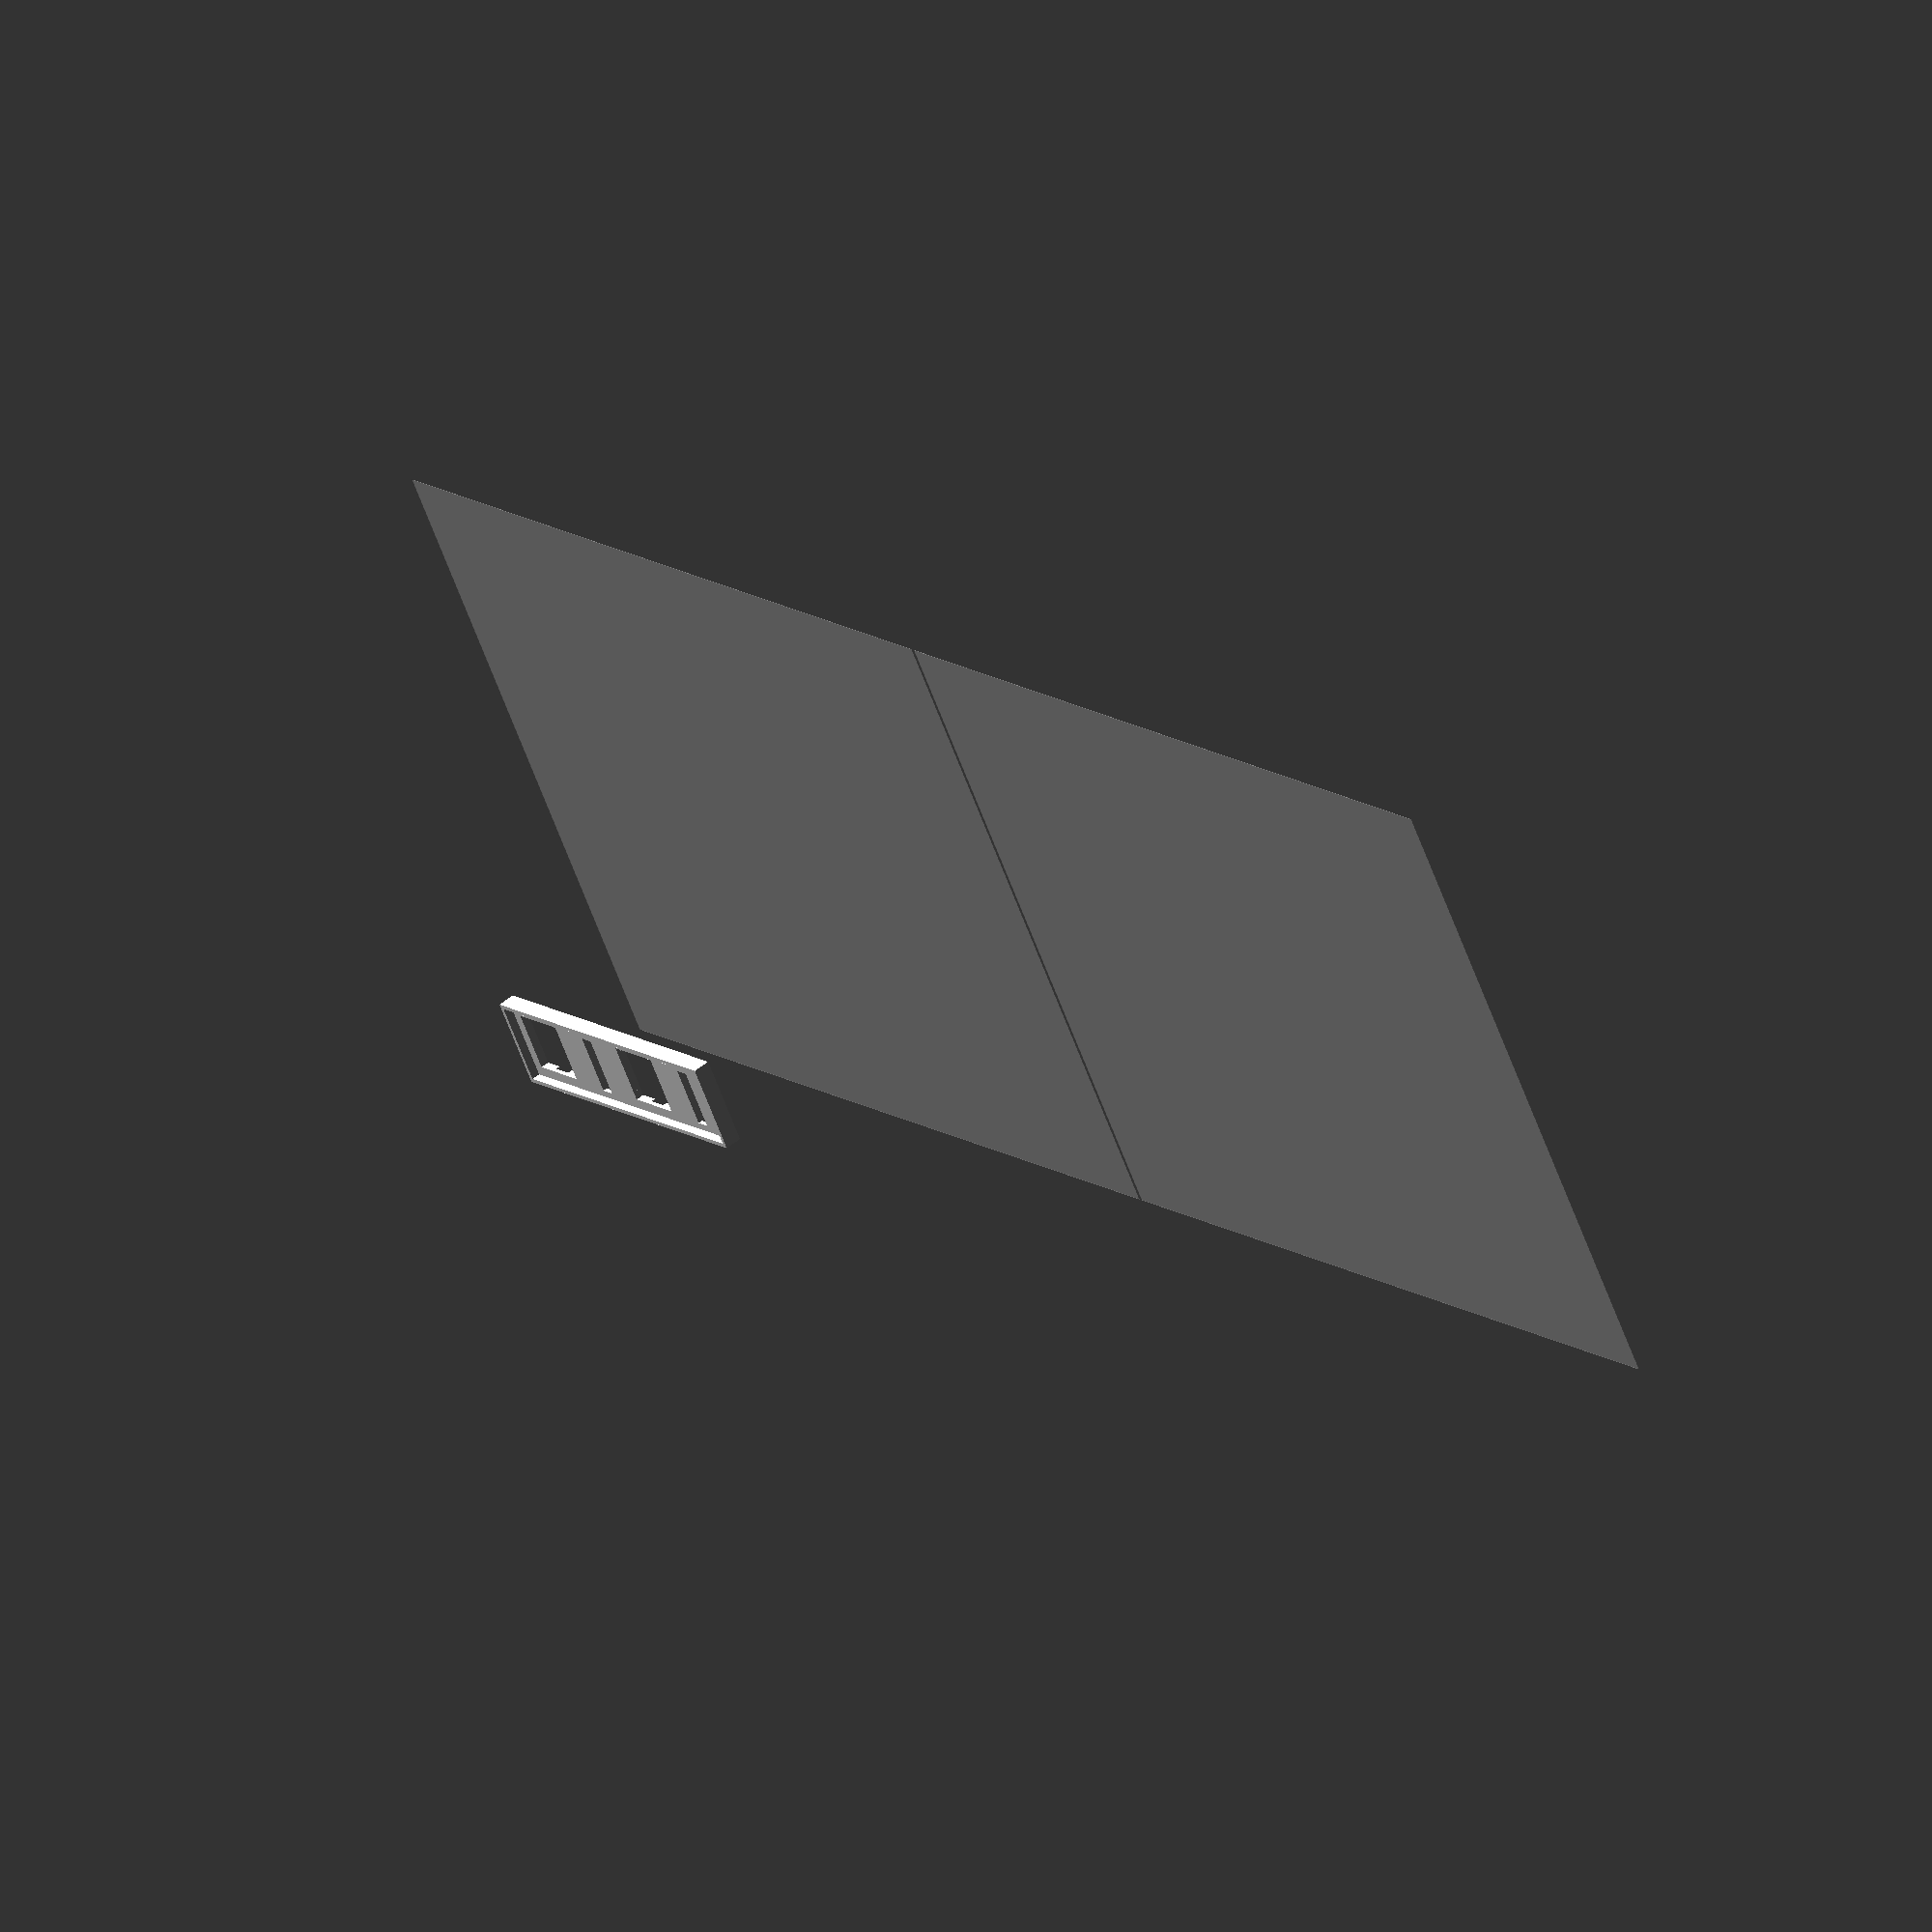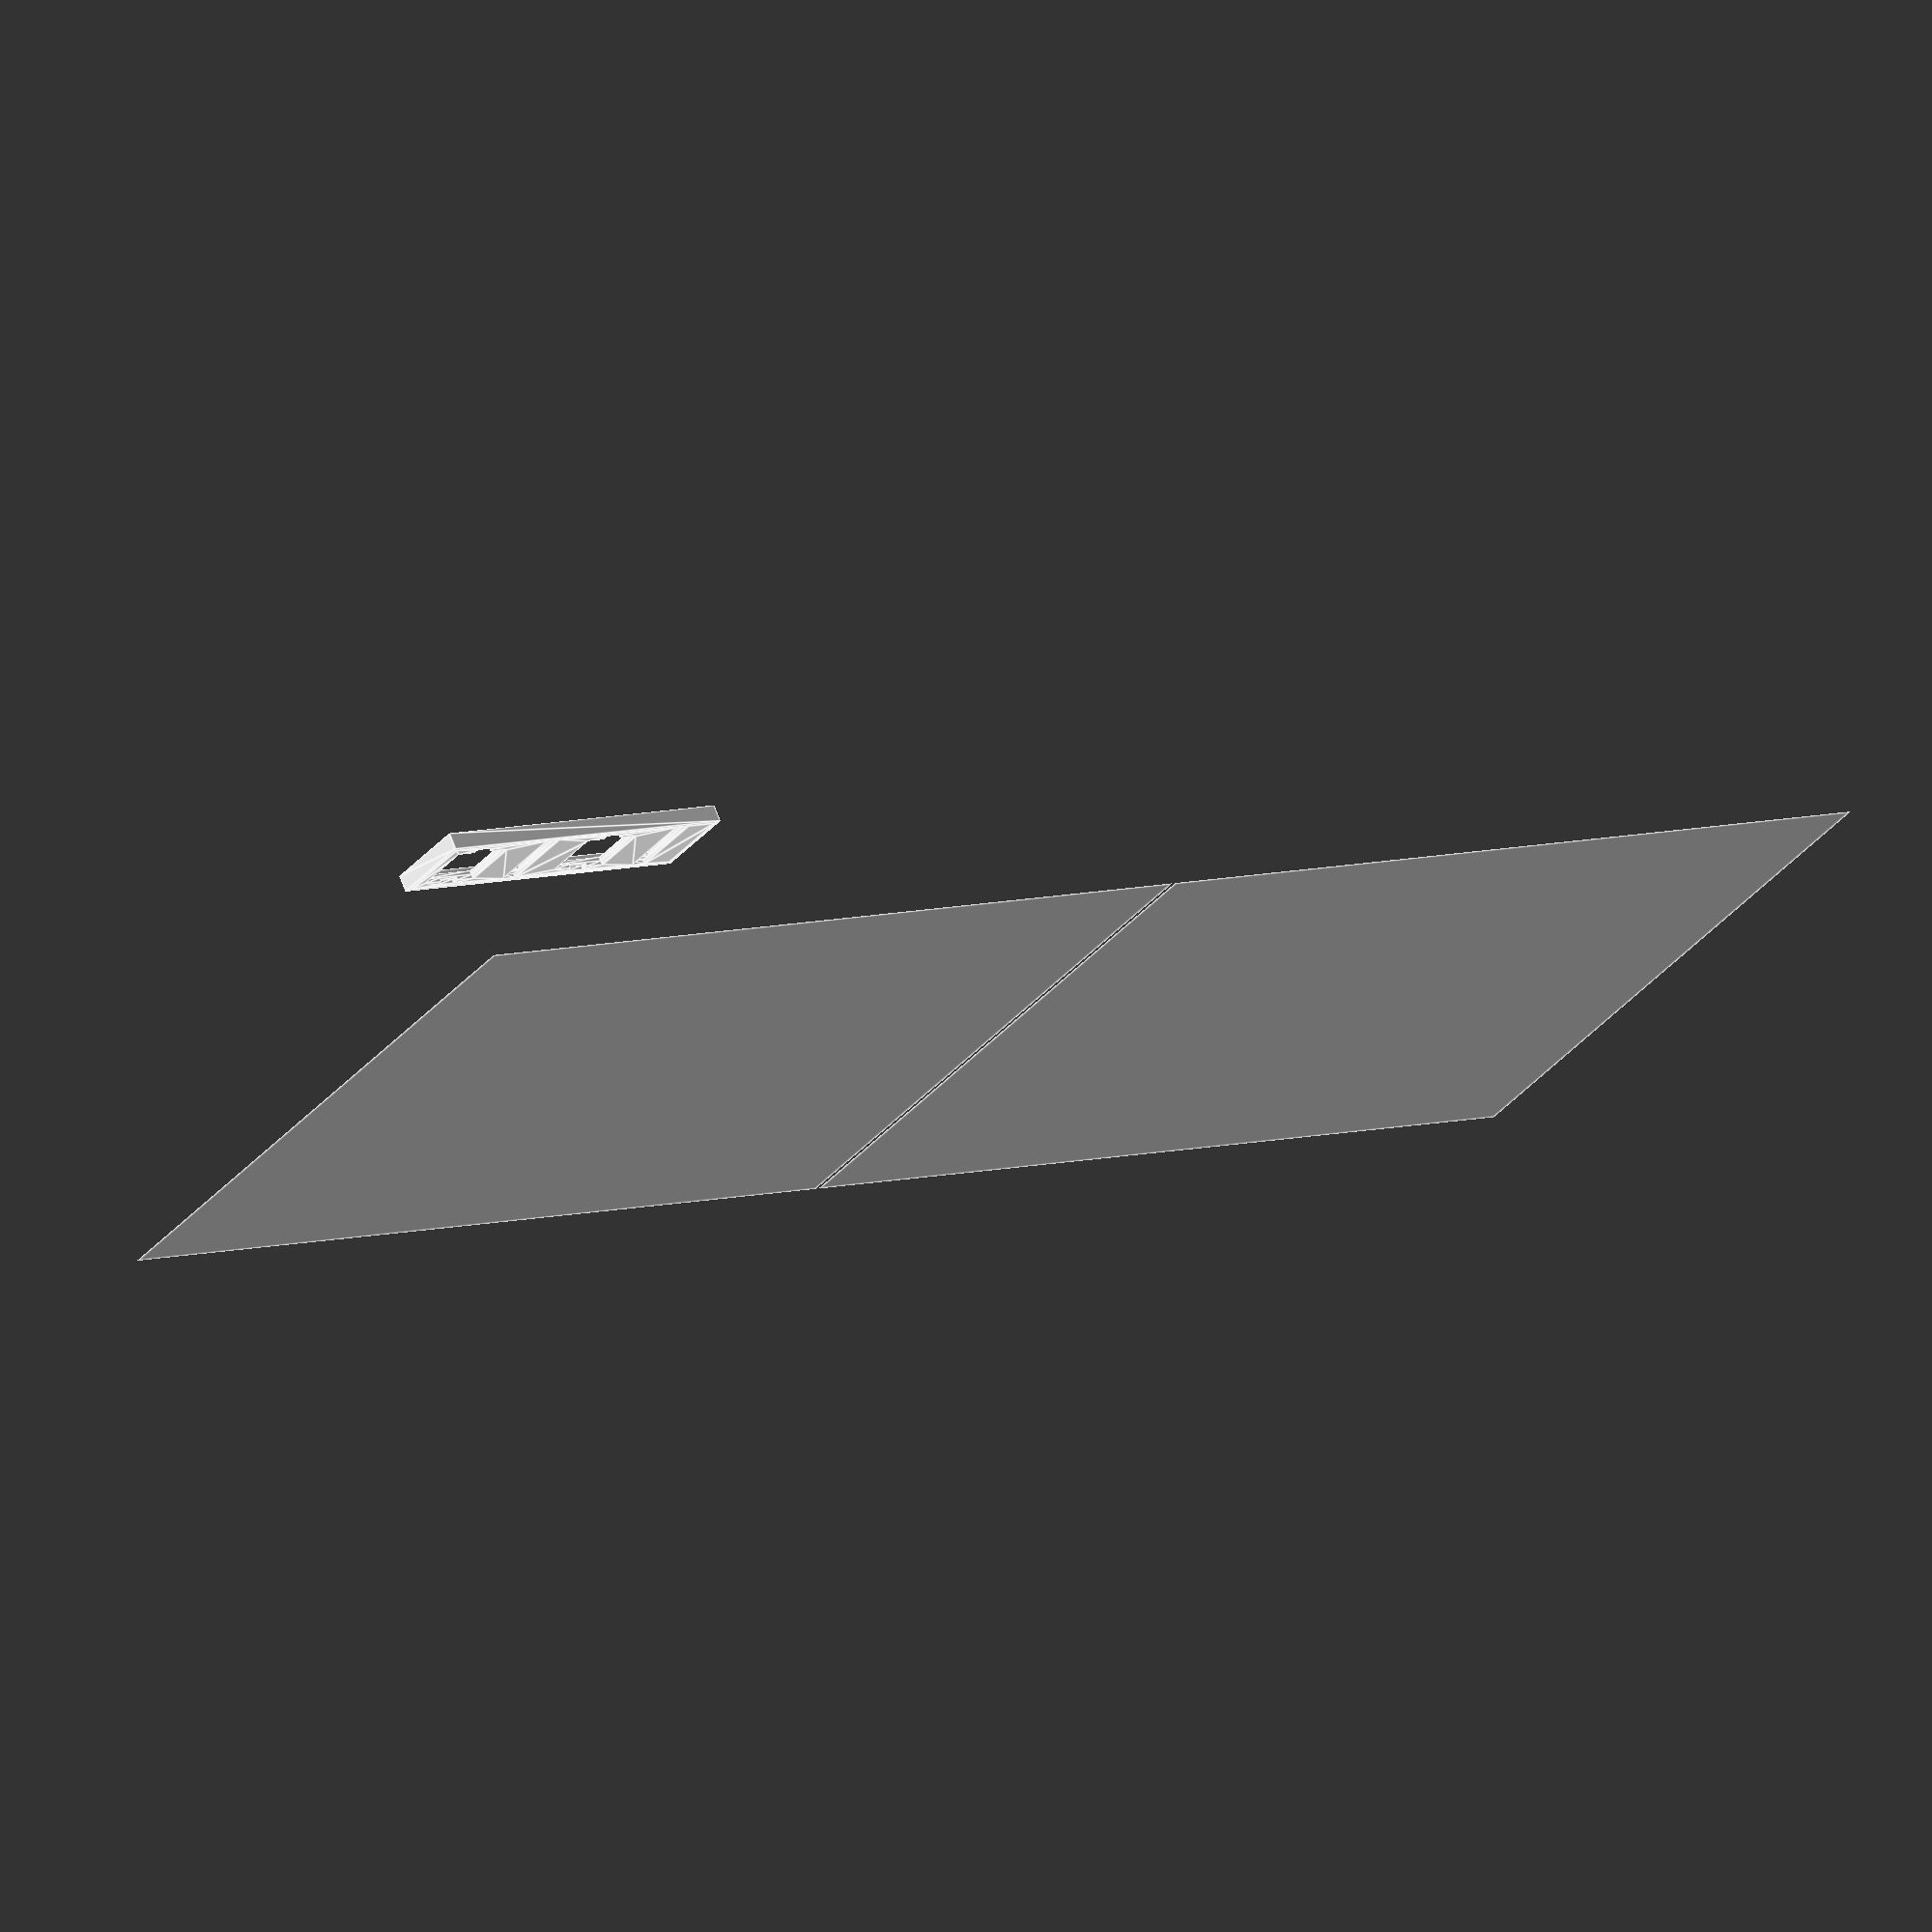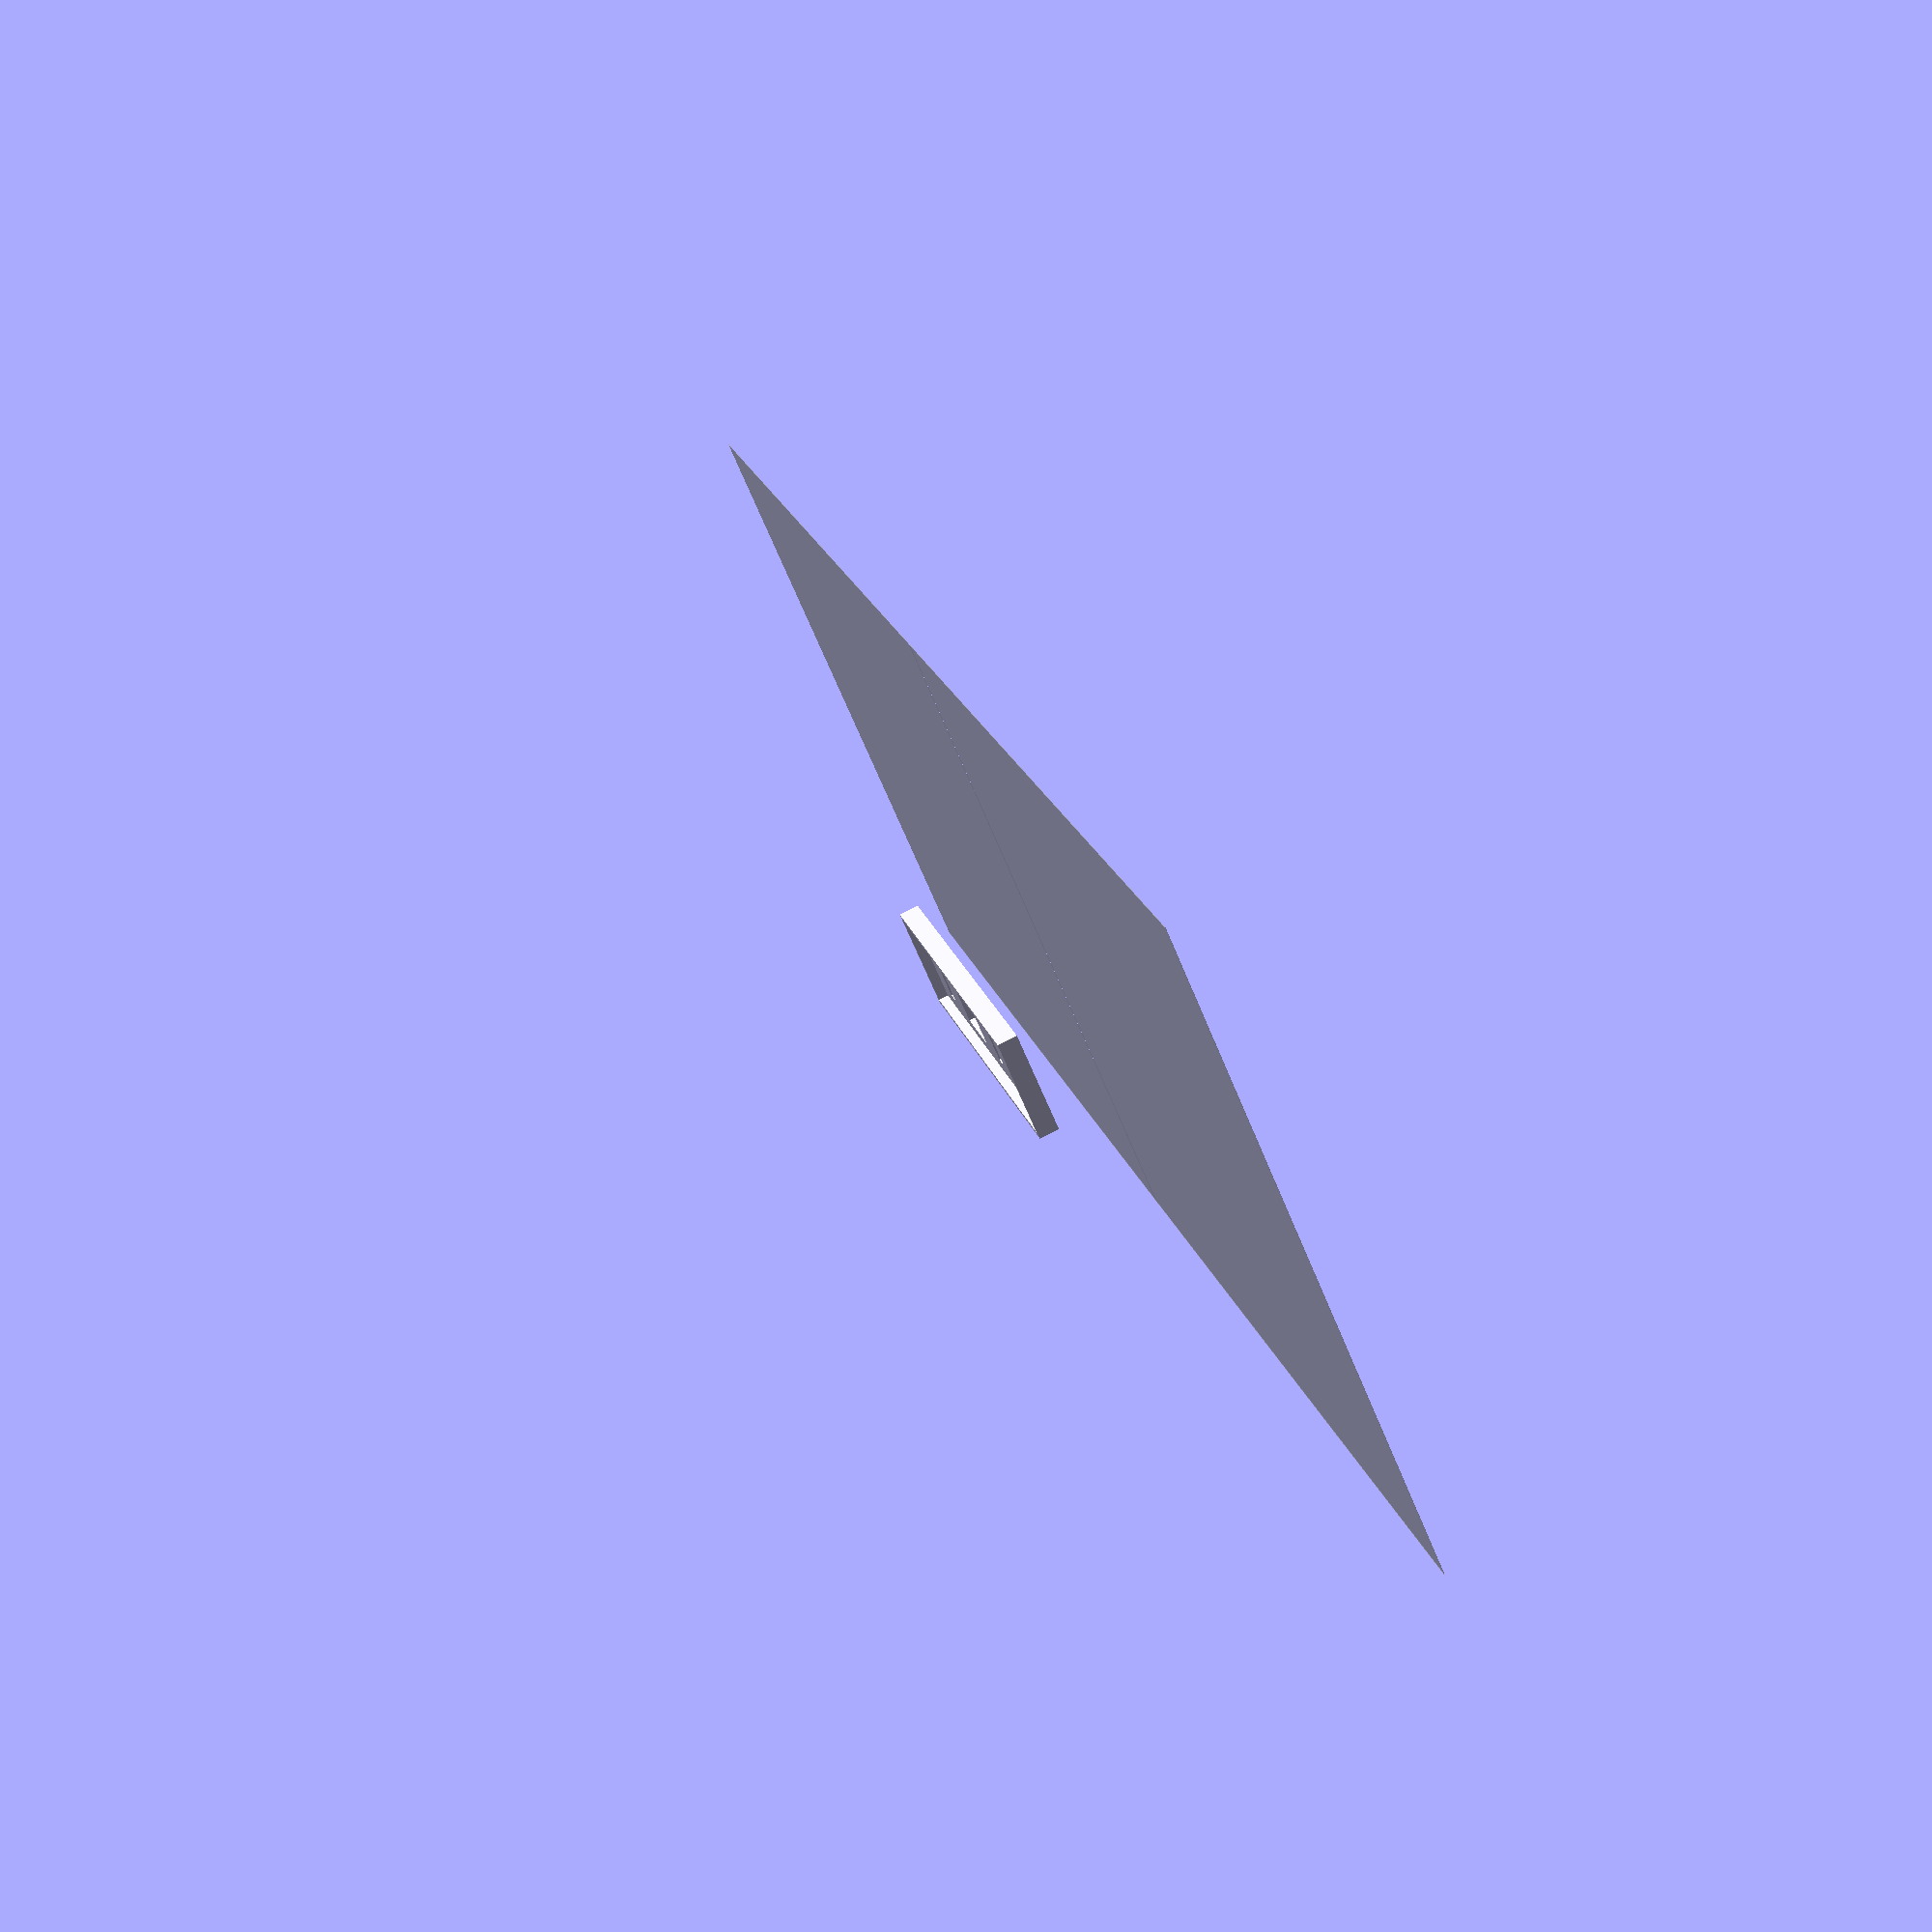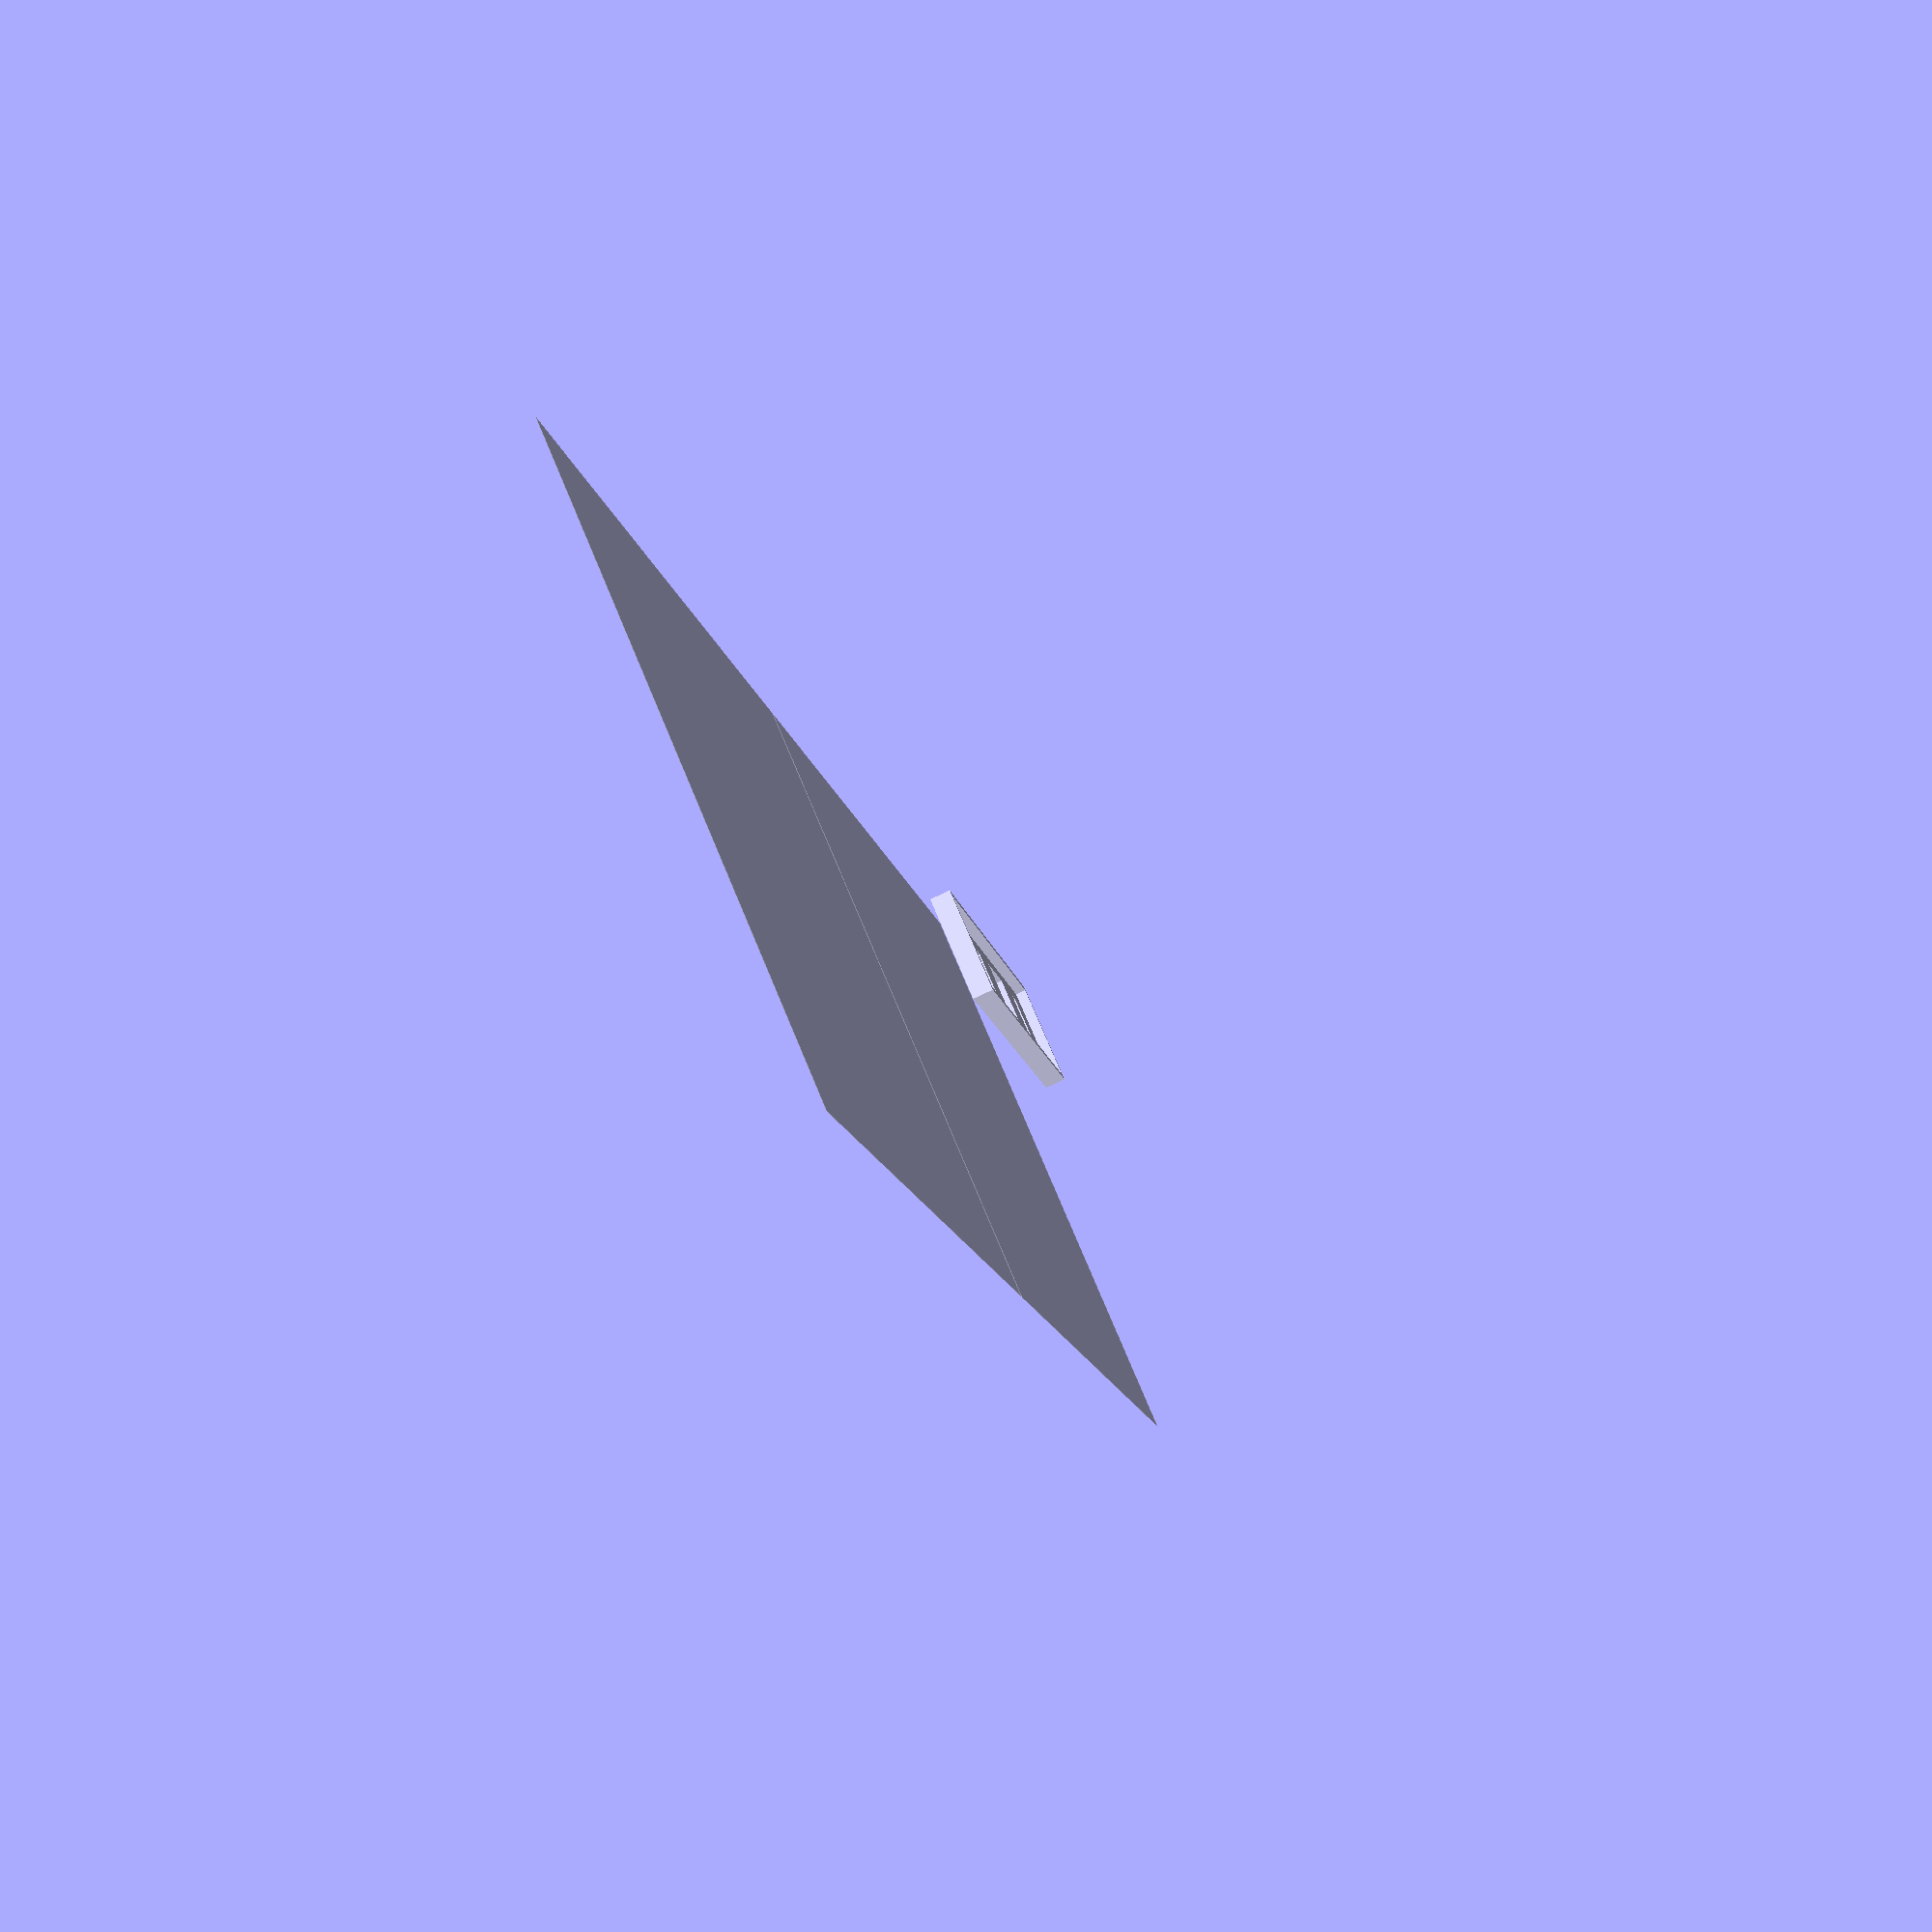
<openscad>
// https://media.digikey.com/pdf/Data%20Sheets/Cherry%20PDFs/MX%20Series.pdf

////////////////////////////////////////////////////////////////////////
// micro b panel connector
// Overall width: 25mm
// Max height: 10mm (measured)
// Hole spacing: 18mm (per datasheet adafru.it/3258)
// Mounting screws: #4-40

// Create a void for the panel mount micro USB connector,
// connector pointing towards +Z, mounting holes aligned along X
module panelmicrob_void(d_front, d_back, h_spc = 18, maxh = 12, ovw = 26, h_dia =4.5 ) {
    d_ovl = d_back + d_front;
    // 1. Clearance holes for #4-40 screws, length d_front
    translate([-h_spc/2, 0, -.01])
    cylinder(d=h_dia, h=d_front+.01);
    translate([ h_spc/2, 0, -.01])
    cylinder(d=h_dia, h=d_front+.01);
    // 2. hole for the connector itself est 10x5mm
    translate([ 0, 0, -.01])
    linear_extrude(height=h_dia)
    square([11, 6],center=true);
    
    // 3. Cutout for the thing itself, length d_bac
    translate([0, 0, -d_back])
    linear_extrude(height=d_back)
    hull() {
        translate([-h_spc/2, 0, 0])
        circle(d=maxh);
        translate([ h_spc/2, 0, 0])
        circle(d=maxh);
    }
}
////////////////////////////////////////////////////////////////////////

$fn = 72;

function IN(x) = x * 25.4;

function rest(seq) = [for(i=[1:1:len(seq)-1]) seq[i]];
function reverse(seq) = seq ? concat(reverse(rest(seq)), [seq[0]]) : [];
function isnumber(x) = abs(x) + 1 >= 0;

$layer = 0;

module void_keyswitch() {
    square(IN(.551), center=true);
    if($layer == 1)
    square([IN(.551)/3, IN(.551)+3], center=true);
}

// 1x2, .. 1x2.75: A = .94
// 1x3: A = 1.5
// 1x7: A = 4.5
// 1x8, ..., 10: A = 5.25

$costar_stabilizer_offset_y = -0.65;
$costar_stabilizer_width = 3.3 + .1;
$costar_stabilizer_height = 14.2;
$costar_offset_layer = 5;
// kad uses +-1.65 in X and -6.45+7.75 for costar stabilizers
module void_keyswitch_stabilizer(A, B=0) {
    void_keyswitch();

    for(dx = [-A, A]) {
        translate([-dx, $costar_stabilizer_offset_y]) {
            square([$costar_stabilizer_width, $costar_stabilizer_height+$costar_offset_layer*$layer], center=true);
        }
    }
}

module void_keyswitch_as(N) {
    if(N <= 1.75) void_keyswitch();
    else if(N <= 2.75) void_keyswitch_stabilizer(11.9);
    else if(N <= 3) void_keyswitch_stabilizer(19.05);
    else if(N <= 4) void_keyswitch_stabilizer(28.575);
    else if(N <= 4.5) void_keyswitch_stabilizer(34.671);
    else if(N <= 5.5) void_keyswitch_stabilizer(42.8625);
    else if(N <= 6) void_keyswitch_stabilizer(47.5);
    else if(N <= 6.25) void_keyswitch_stabilizer(50);
    else if(N <= 7) void_keyswitch_stabilizer(50);
    else void_keyswitch_stabilizer(66.75);
}

module keyrow(widths) {
    if(widths) {
        width = widths[0];
        if(width > 0) {
            translate([IN(.375) * width, 0])
            void_keyswitch_as(width);
        }
        translate([IN(.75) * abs(width), 0])
            keyrow(rest(widths));
    }
}

module keyrowsr(rows) {
    if(rows) {
        row = rows[0];
        if(isnumber(row)) {
            translate([0, IN(.75) * row])
            keyrowsr(rest(rows));
        } else {
            translate([0, IN(.375)])
            keyrow(row);
            translate([0, IN(.75)])
            keyrowsr(rest(rows));
        }
    }
}

module keyrows(rows) { keyrowsr(reverse(rows)); }

module cutrows_r(rows, left, ovl) {
    if(rows) {
        row = rows[0];
        height = row[0];
        width = row[1];
        if(left) {
            translate([-IN(.375), -IN(.75)])
            offset(.125) square([width * IN(.75), height * IN(.75)]);
        } else {
            translate([-IN(.375) + width * IN(.75), -IN(.75)])
            offset(.125) square([ovl * IN(.75), height * IN(.75)]);
        }
        translate([0, height*IN(.75)])
        cutrows_r(rest(rows), left, ovl);
    }
}

module cutrows(rows, left=true, ovl=99) { cutrows_r(reverse(rows), left=left, ovl=ovl); }



module layer() {
    difference() {
        square([IN(.75 * $cells_x), IN(.75*$cells_y)]);
        keyrows($layout);
    }
}

$plate_th1 = 1.0;
$plate_th2 = 2.0;
$wall_th = 8;
$num_holes = 6;
$wall = 8;
m3_clearance = 3.6;
m3_counterbore_dia = 5.7;
m3_counterbore_h = 2.5;
m3_threaded_insert = 3;
m2_threaded_insert = 2;
$angle = 3.5;
$min_h = 8;
$floor = 2;

module m3_screw_counterbore(len, counterbore_depth=m3_counterbore_h) {
    cylinder(d=m3_clearance, h=len);
    translate([0,0,len-.01])
    cylinder(d=m3_counterbore_dia, h=counterbore_depth);
}

module m3_threaded_insert(len) {
    translate([0,0,-len+.01])
    cylinder(d=m3_threaded_insert, h=len);
}

module distribute(n, t) {
    echo("distribute", n, t);
    for(i=[0:1:n-1]) {
        translate(t * (i / (n-1))) children();
    }
}

module keeb() {

    translate([0,0,$plate_th2])
    linear_extrude($plate_th1, convexity=36) layer($layer=0);

    linear_extrude($plate_th2, convexity=36) layer($layer=1);

    difference() {
        linear_extrude($wall_th, convexity=2)
        difference() {
        translate([-$wall,-$wall,0])
        square([IN(.75 * $cells_x)+2*$wall, IN(.75*$cells_y)+2*$wall]);
        square([IN(.75 * $cells_x), IN(.75*$cells_y)]);
        }

        translate([-$wall/2, -$wall/2])
        distribute($num_holes, [IN(.75 * $cells_x) + $wall,0,0]) {
            m3_screw_counterbore(4, 8);

            translate([0, IN(.75*$cells_y)+$wall/2])
            translate([0, $wall/2])
            m3_screw_counterbore(4, 8);
        }

        let($stage = 1) children();
    }
}

module slice(left, delta, height=32, center=true) {
    linear_extrude(height, center=center, convexity=12)
    offset(delta=delta)
    cutrows($cut, left=left);
}
// %slice(false, delta=.2);

module divided_keyboard(left=1, right=1) {
    if(left)
    color("#ee7777") intersection() { keeb() children(); slice(true, delta=-.2); }
    if(right)
    color("#7777ee") render() intersection() { keeb() children(); slice(false, delta=-.2); }
}

module base_outline() {
    scale([1, 1/cos($angle), 1])
    difference() {
        translate([-$wall,-$wall,0])
        square([IN(.75 * $cells_x)+2*$wall, IN(.75*$cells_y)+2*$wall]);
        square([IN(.75 * $cells_x), IN(.75*$cells_y)]);
    }
}

module shear_yz(v) {
    multmatrix([ [1, 0, 0, 0],
                 [0, 1, v, 0],
                 [0, 0, 1, 0],
                 [0, 0, 0, 1]])
        children();
}

// construct the base with its bottom flat at Z=0
module base0() {
echo("base0()", "min_h", $min_h);
    render() {
        intersection() {
            rotate([$angle, 0, 0]) {
                translate([0,0,-500])
                cube(1000, center=true);
            }
            shear_yz(-tan($angle))
            translate([0, 0, -$min_h-.001]) {
                max_h = $min_h + sin($angle) * (IN(.85*$cells_y) + 2*$wall);
                linear_extrude(height=max_h, convexity=6) base_outline();

                translate([0,0,-$floor])
                scale([1, 1/cos($angle), 1])
                linear_extrude(height=$floor, convexity=6)
                translate([-$wall,-$wall,0])
                square([IN(.75 * $cells_x)+2*$wall, IN(.75*$cells_y)+2*$wall]);
            }
        }
    }
}

module m2_insert_riser(h, do_void) {
    if(do_void) {
        translate([0,0,-.5])
        cylinder(d=m2_threaded_insert, h=h+2);
    } else {
        cylinder(d=m2_threaded_insert + 3, h=h);
    }
}

module m3_insert_riser(h, do_void) {
    if(do_void) {
        translate([0,0,-.5])
        cylinder(d=m2_threaded_insert, h=h+2);
    } else {
        cylinder(d=m2_threaded_insert + 3, h=h);
    }
}

// put the base with the INTENDED TOP at z=0, slice off the unneeded part,
// add mounting holes for threaded insertts
module base_inplace() {
echo("base_inplace()", "min_h", $min_h);
    difference() {

        intersection()  {
            union() {
                rotate([-$angle, 0, 0]) {
                    difference() {
                        union() {
                            render(convexity=4) base0();
                            let($stage=0) children();
                        }
                        let($stage=1) children();
                    }
                }
                let($stage=2) children();
            }
        }


        let($stage=3) children();

        translate([-$wall/2, -$wall/2])
        distribute($num_holes, [IN(.75 * $cells_x) + $wall,0,0]) {
            color("#ff0000")
            m3_threaded_insert(4);

            translate([0, IN(.75*$cells_y)+$wall/2])
            translate([0, $wall/2])
            color("#ff0000")
            m3_threaded_insert(4);
        }
    }
}

module base() {
    translate([0,0,$min_h])
    rotate([$angle, 0, 0])
    base_inplace() children();
}

module split_base(left, right, frac=.5, inplace=false, delta=.2) {
echo("split_base()", "min_h", $min_h);
    ovl_x = IN(.75 * $cells_x) + 2*$wall;
    if(left) {
        intersection() {
            translate([ovl_x*.25-delta-$wall,0,0])
            cube([ovl_x * frac, 1000, 1000], center=true);
            if(inplace) base_inplace() children(); else base() children();
        }
    }
    if(right) {
        intersection() {
            if(inplace) base_inplace() children(); else base() children();
            translate([ovl_x*.75+delta-$wall,0,0])
            cube([ovl_x * frac, 1000, 1000], center=true);
        }
    }
}

module sixteen() {
    $cells_x = 4;
    $cells_y = 4;
    $layout = [ [1, 1, 1, 1], [1, 1, 1, 1], [1, 1, 1, 1], [1, 1, 1, 1] ];

    children();
}

module minimal() {
    $wall_th = 4;
    $plate_th2 = 1.0;
    $cells_x = 4;
    $cells_y = 1;
    $layout = [ [1, 3 ] ];
    children();
}

module clip_post(zz=2, hh=2) {
    rotate([90,0,0])
    linear_extrude(height=3, center=true, convexity=3)
    polygon([
        [1, 0], 
        [1, hh],
        [0, hh],
        [0, hh+zz],
        [1, hh+1+zz],
        [-1, hh+2+zz],
        [-2, 0]
    ]);
}

module clip_board(xx, yy, zz=2, hh=2) {
    translate([-xx/2, -yy/2]) rotate(45) clip_post(zz, hh);
    translate([ xx/2, -yy/2]) rotate(135) clip_post(zz, hh);
    translate([ xx/2,  yy/2]) rotate(-135) clip_post(zz, hh);
    translate([-xx/2,  yy/2]) rotate(-45) clip_post(zz, hh);
}

module post_board(x, y, h, do_void) {
    translate([-x/2, -y/2]) m2_insert_riser(h, do_void);
    translate([ x/2, -y/2]) m2_insert_riser(h, do_void);
    translate([ x/2,  y/2]) m2_insert_riser(h, do_void);
    translate([-x/2,  y/2]) m2_insert_riser(h, do_void);
}

module clip_seesaw() { clip_board(IN(1.3), IN(0.5)); }
module clip_itsybitsy(hh) { clip_board(IN(1.4), IN(0.7), hh=hh); }
module post_neopixel(h, do_void) {
    translate([IN(-.5), IN(.06)])
    m2_insert_riser(h, do_void);
    translate([IN(.5), IN(.06)])
    m2_insert_riser(h, do_void);
}

minimal() { 
    $wall = 1;
    $num_holes = 0;
    keeb();
    // base_inplace() { }
}
// split_base(true, true, inplace=true);

if(1) {
    translate([-$wall-4, -$wall-4,-32]) {
        %cube([200, 150, .1]);
        translate([201,0,0])
        %cube([199, 150, .1]);
    }
}

</openscad>
<views>
elev=127.5 azim=148.7 roll=131.4 proj=o view=wireframe
elev=289.3 azim=145.0 roll=159.5 proj=o view=edges
elev=280.7 azim=122.8 roll=63.2 proj=p view=wireframe
elev=79.6 azim=296.4 roll=295.1 proj=p view=solid
</views>
